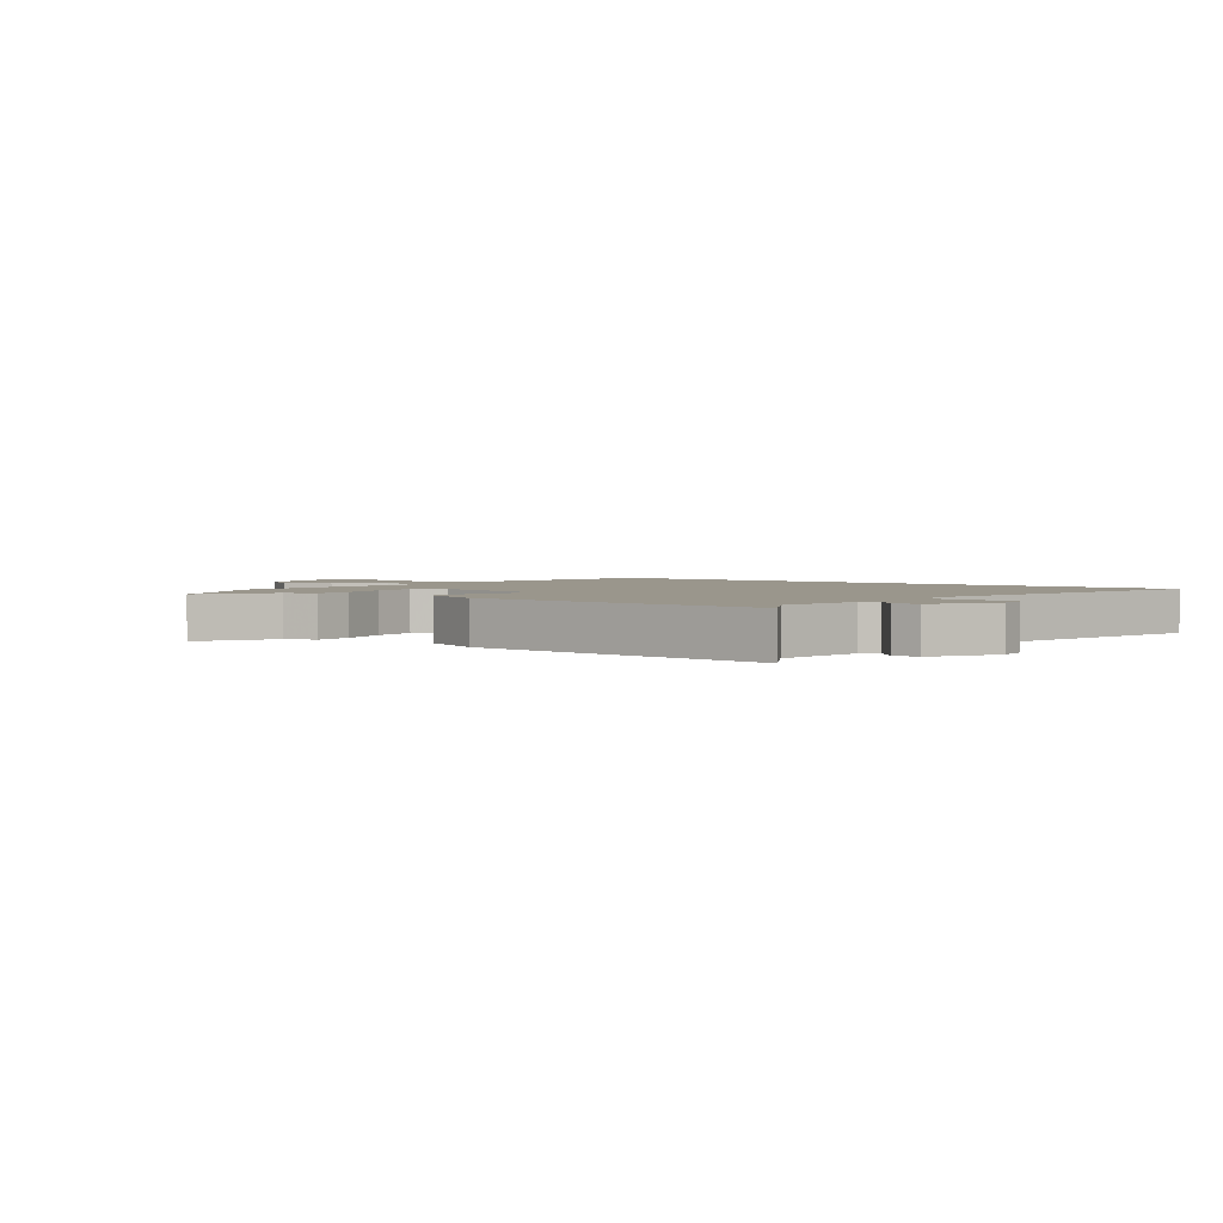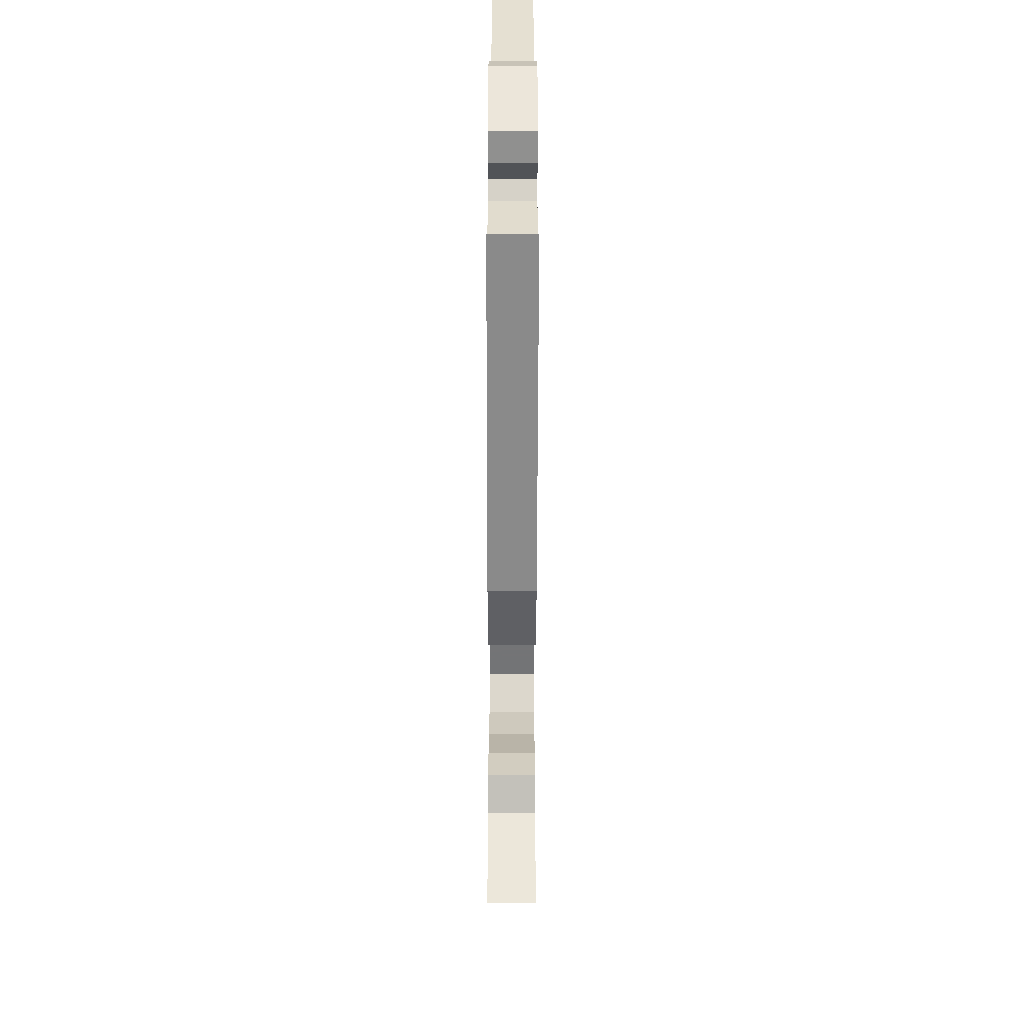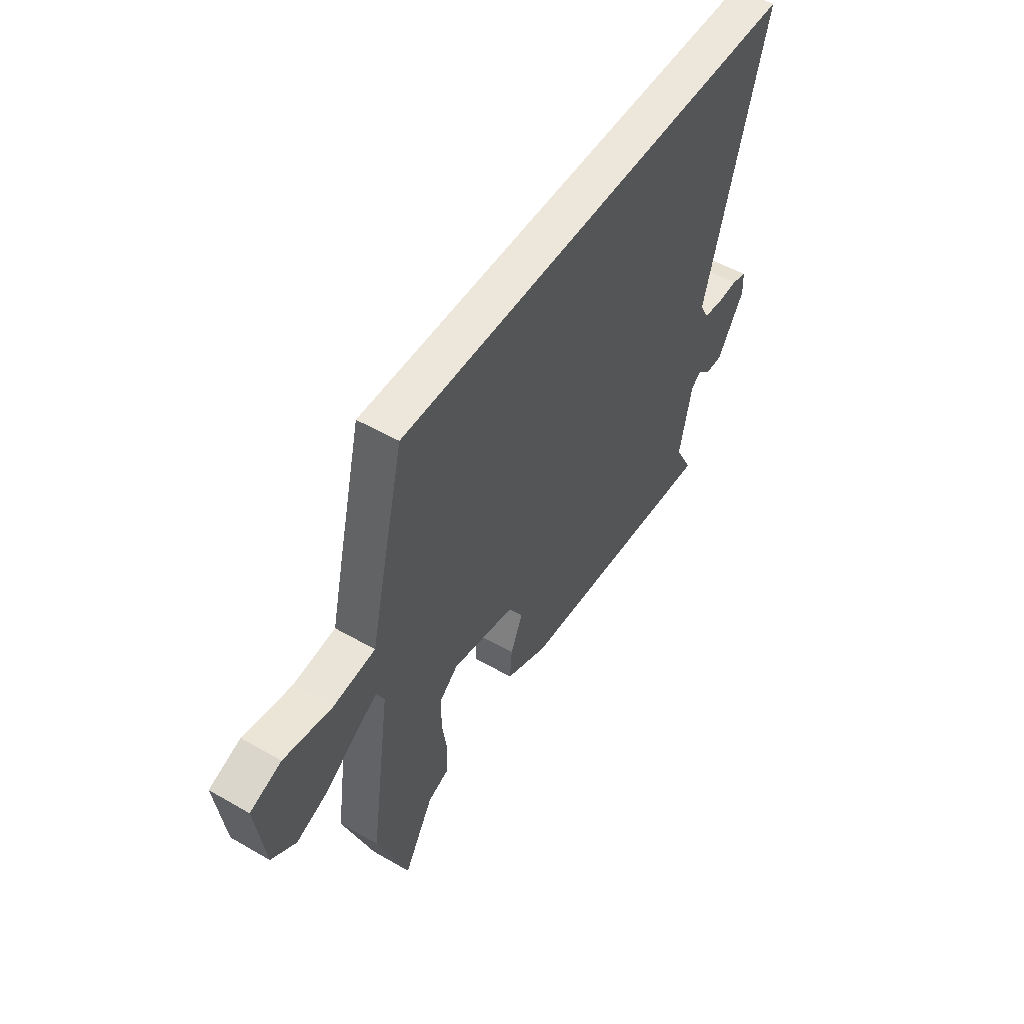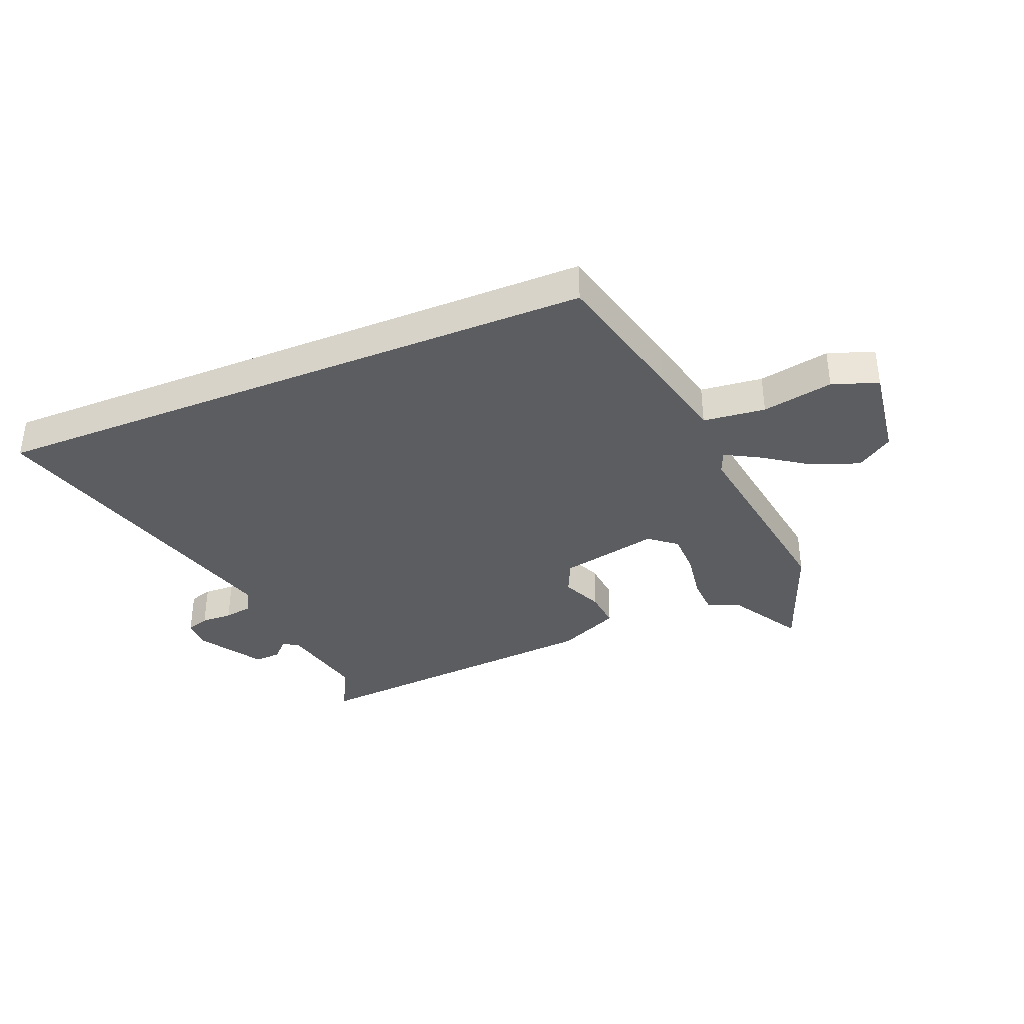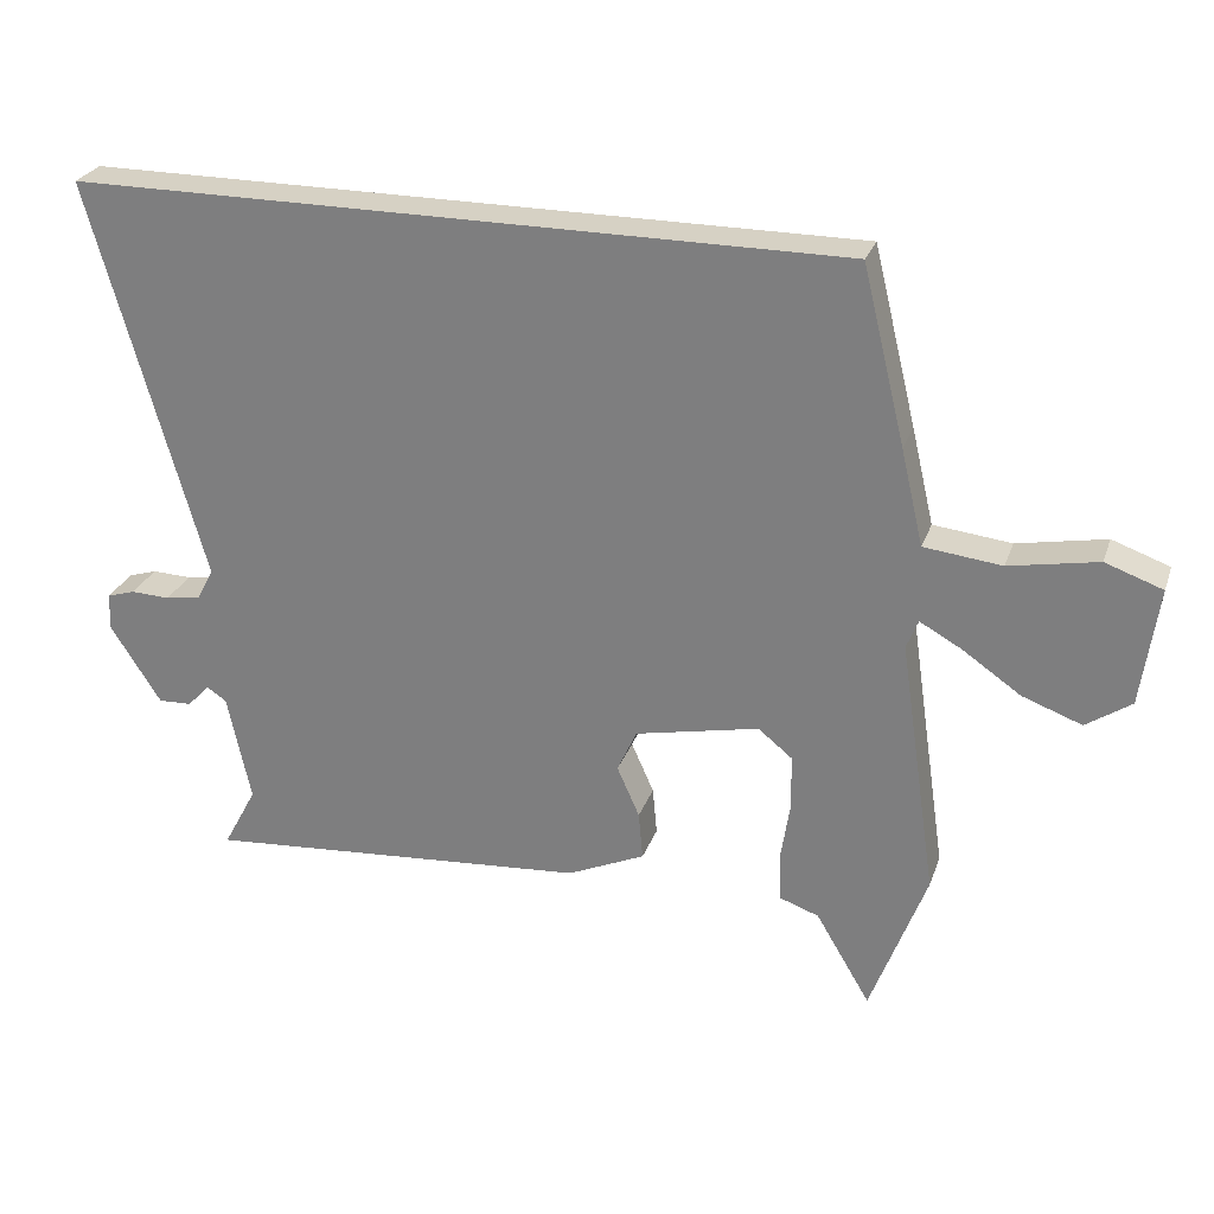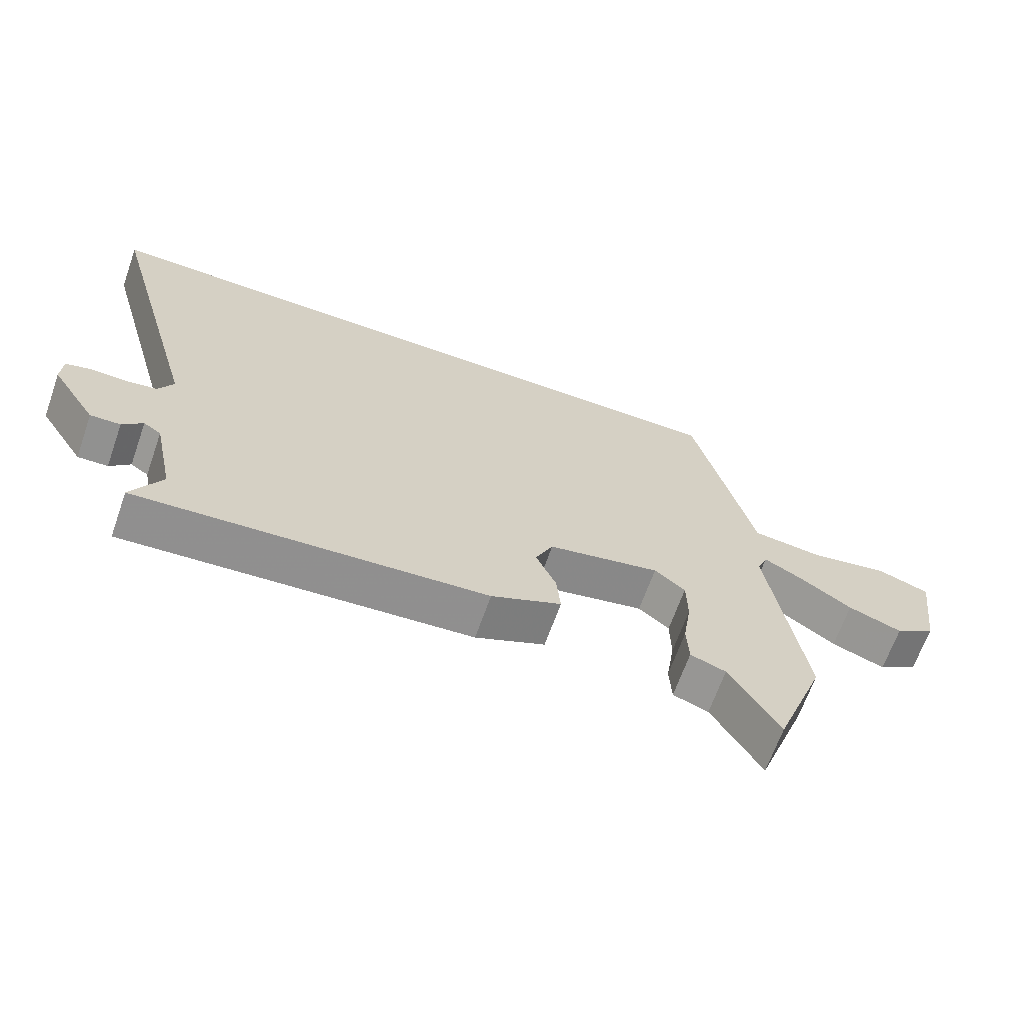
<metadata>
{"format":"obj","ext":"obj","renderer":"f3d","projection":"perspective","resolution":1024,"background":"white","views":[{"elev":2.5,"azim":-144.8,"up":"+Y"},{"elev":-68.1,"azim":-90.1,"up":"+Z"},{"elev":51.7,"azim":121.9,"up":"+Z"},{"elev":-36.4,"azim":22.3,"up":"+Y"},{"elev":26.6,"azim":17.2,"up":"+Z"},{"elev":-66.6,"azim":-19.5,"up":"+Z"}]}
</metadata>
<code>
v 0.547 0.07 -0.374
v 0.47 0.07 -0.58
v 0.395 0.07 -0.454
v 0.341 0.07 -0.435
v 0.338 0.07 -0.37
v 0.351 0.07 -0.286
v 0.35 0.07 -0.211
v 0.303 0.07 -0.173
v 0.132 0.07 -0.209
v 0.105 0.07 -0.268
v 0.136 0.07 -0.338
v 0.142 0.07 -0.404
v 0.035 0.07 -0.452
v -0.498 0.07 -0.494
v -0.452 0.07 -0.408
v -0.484 0.07 -0.258
v -0.511 0.07 -0.24
v -0.542 0.07 -0.272
v -0.588 0.07 -0.274
v -0.658 0.07 -0.165
v -0.656 0.07 -0.114
v -0.617 0.07 -0.102
v -0.563 0.07 -0.104
v -0.514 0.07 -0.096
v -0.491 0.07 -0.053
v -0.647 0.07 0.5
v 0.418 0.07 0.5
v 0.477 0.07 0.258
v 0.508 0.07 0.126
v 0.615 0.07 0.114
v 0.737 0.07 0.137
v 0.816 0.07 0.109
v 0.793 0.07 -0.055
v 0.731 0.07 -0.097
v 0.649 0.07 -0.067
v 0.569 0.07 -0.012
v 0.511 0.07 0.02
v 0.495 0.07 -0.02
v 0.547 0 -0.374
v 0.47 0 -0.58
v 0.395 0 -0.454
v 0.341 0 -0.435
v 0.338 0 -0.37
v 0.351 0 -0.286
v 0.35 0 -0.211
v 0.303 0 -0.173
v 0.132 0 -0.209
v 0.105 0 -0.268
v 0.136 0 -0.338
v 0.142 0 -0.404
v 0.035 0 -0.452
v -0.498 0 -0.494
v -0.452 0 -0.408
v -0.484 0 -0.258
v -0.511 0 -0.24
v -0.542 0 -0.272
v -0.588 0 -0.274
v -0.658 0 -0.165
v -0.656 0 -0.114
v -0.617 0 -0.102
v -0.563 0 -0.104
v -0.514 0 -0.096
v -0.491 0 -0.053
v -0.647 0 0.5
v 0.418 0 0.5
v 0.477 0 0.258
v 0.508 0 0.126
v 0.615 0 0.114
v 0.737 0 0.137
v 0.816 0 0.109
v 0.793 0 -0.055
v 0.731 0 -0.097
v 0.649 0 -0.067
v 0.569 0 -0.012
v 0.511 0 0.02
v 0.495 0 -0.02
f 34 35 36
f 33 34 36
f 32 33 36
f 31 32 36
f 30 31 36
f 29 30 36 37
f 29 37 38
f 28 29 38
f 27 28 38
f 26 27 38
f 25 26 38
f 21 22 23
f 20 21 23
f 19 20 23
f 18 19 23
f 17 18 23
f 16 17 23 24
f 24 25 38
f 16 24 38
f 15 16 38
f 13 14 15
f 12 13 15
f 11 12 15
f 10 11 15
f 3 4 5 6
f 3 6 7
f 2 3 7
f 1 2 7
f 38 1 7
f 9 10 15
f 9 15 38
f 8 9 38
f 7 8 38
f 74 73 72
f 74 72 71
f 74 71 70
f 74 70 69
f 74 69 68
f 75 74 68 67
f 76 75 67
f 76 67 66
f 76 66 65
f 76 65 64
f 76 64 63
f 61 60 59
f 61 59 58
f 61 58 57
f 61 57 56
f 61 56 55
f 62 61 55 54
f 76 63 62
f 76 62 54
f 76 54 53
f 53 52 51
f 53 51 50
f 53 50 49
f 53 49 48
f 44 43 42 41
f 45 44 41
f 45 41 40
f 45 40 39
f 45 39 76
f 53 48 47
f 76 53 47
f 76 47 46
f 76 46 45
f 1 39 40 2
f 2 40 41 3
f 3 41 42 4
f 4 42 43 5
f 5 43 44 6
f 6 44 45 7
f 7 45 46 8
f 8 46 47 9
f 9 47 48 10
f 10 48 49 11
f 11 49 50 12
f 12 50 51 13
f 13 51 52 14
f 14 52 53 15
f 15 53 54 16
f 16 54 55 17
f 17 55 56 18
f 18 56 57 19
f 19 57 58 20
f 20 58 59 21
f 21 59 60 22
f 22 60 61 23
f 23 61 62 24
f 24 62 63 25
f 25 63 64 26
f 26 64 65 27
f 27 65 66 28
f 28 66 67 29
f 29 67 68 30
f 30 68 69 31
f 31 69 70 32
f 32 70 71 33
f 33 71 72 34
f 34 72 73 35
f 35 73 74 36
f 36 74 75 37
f 37 75 76 38
f 38 76 39 1

</code>
